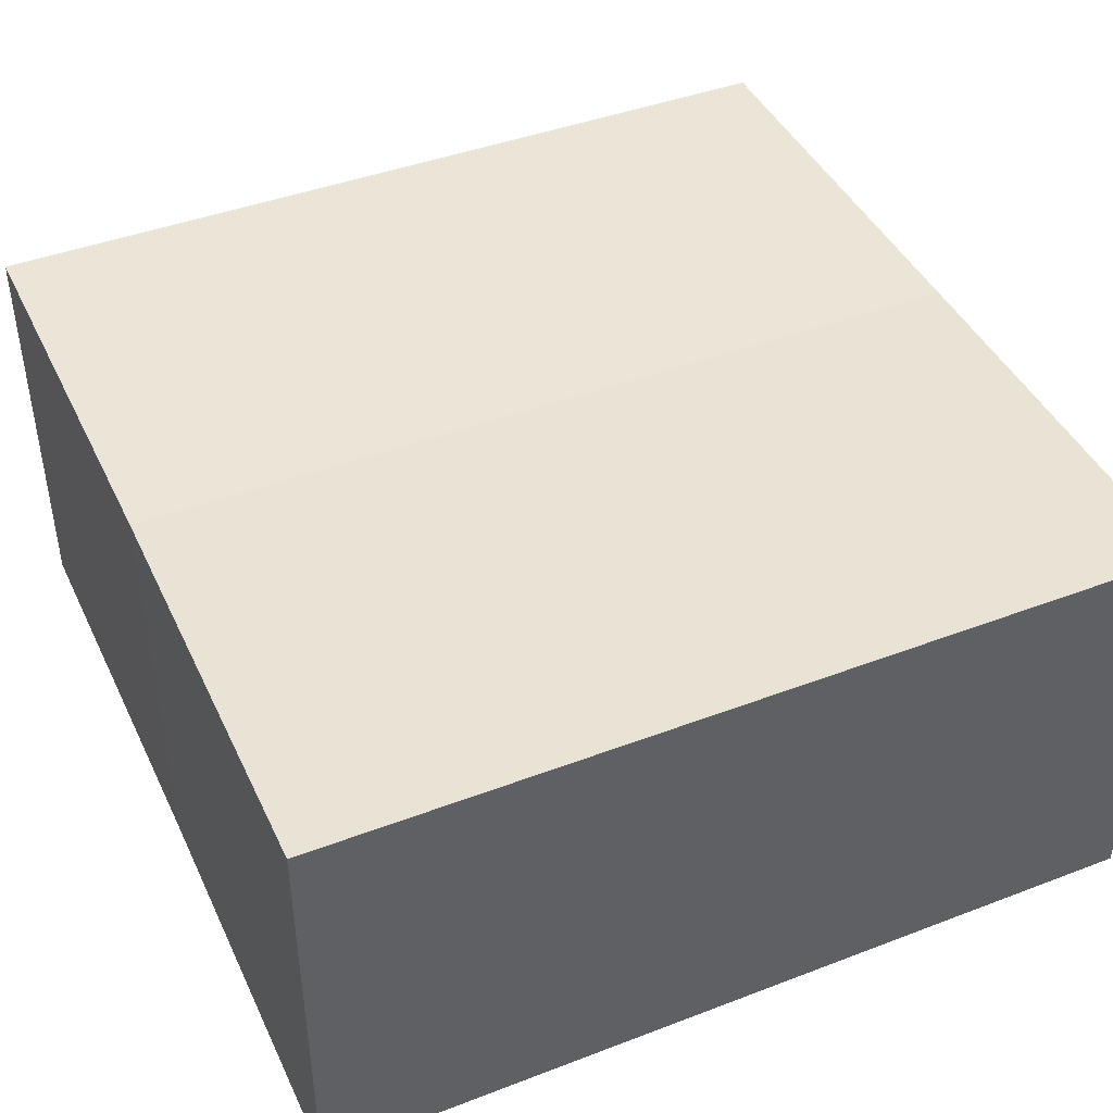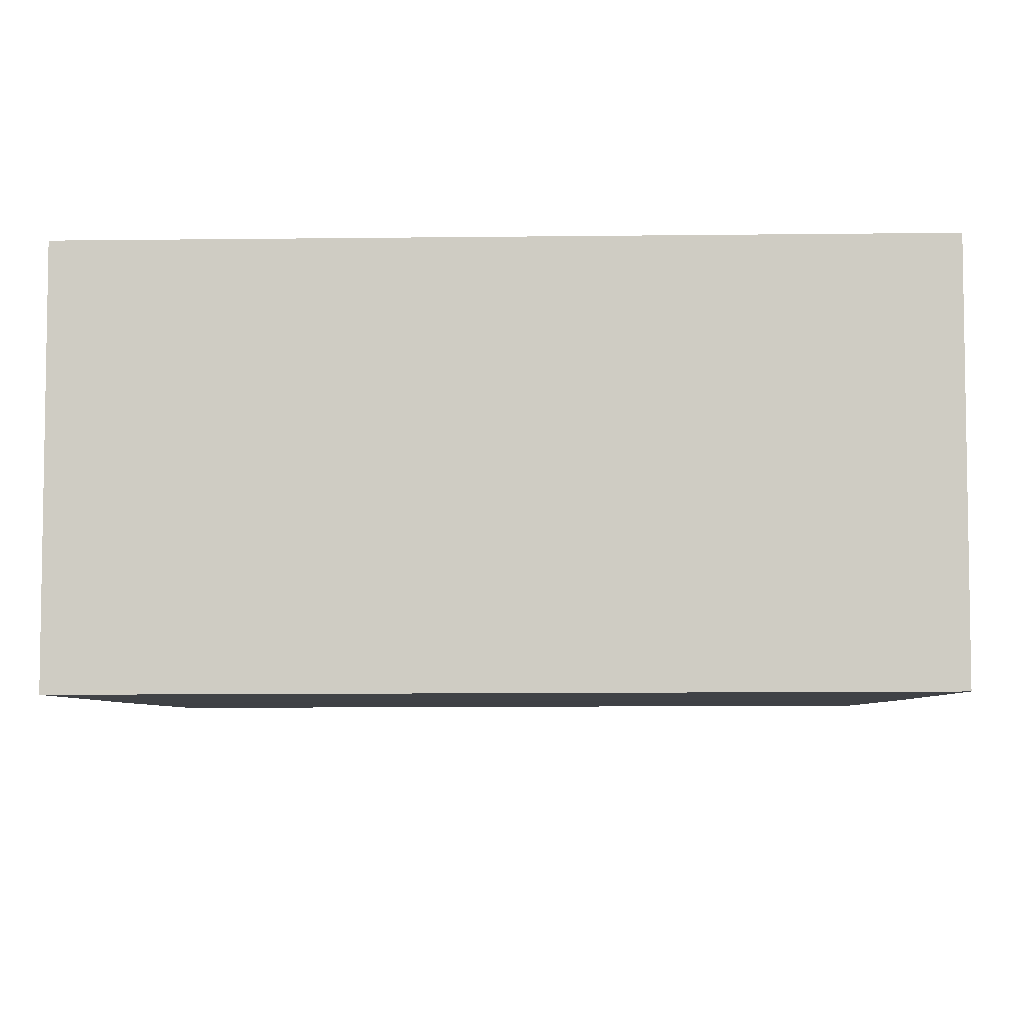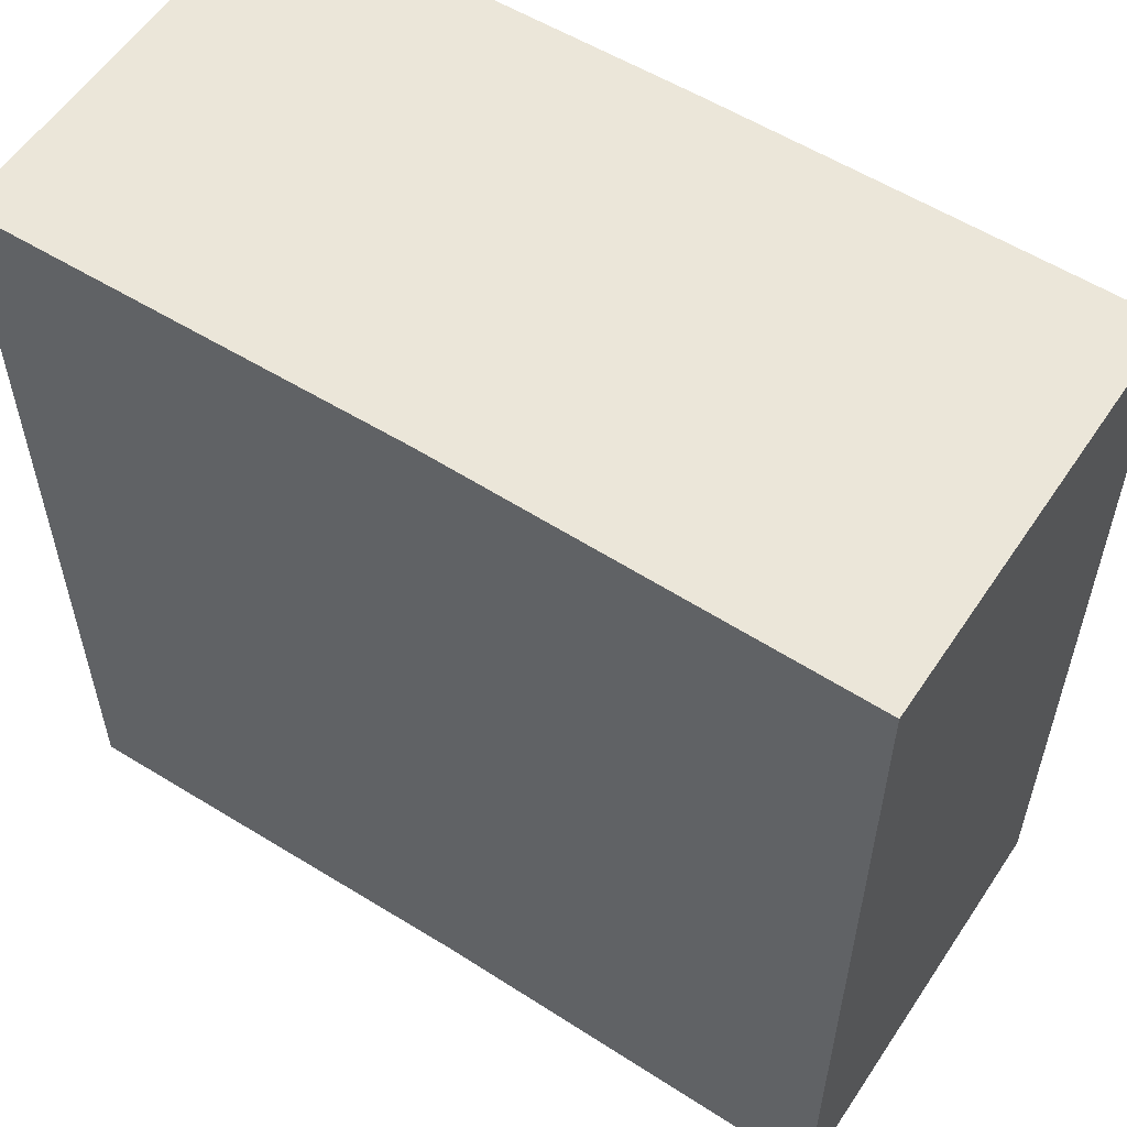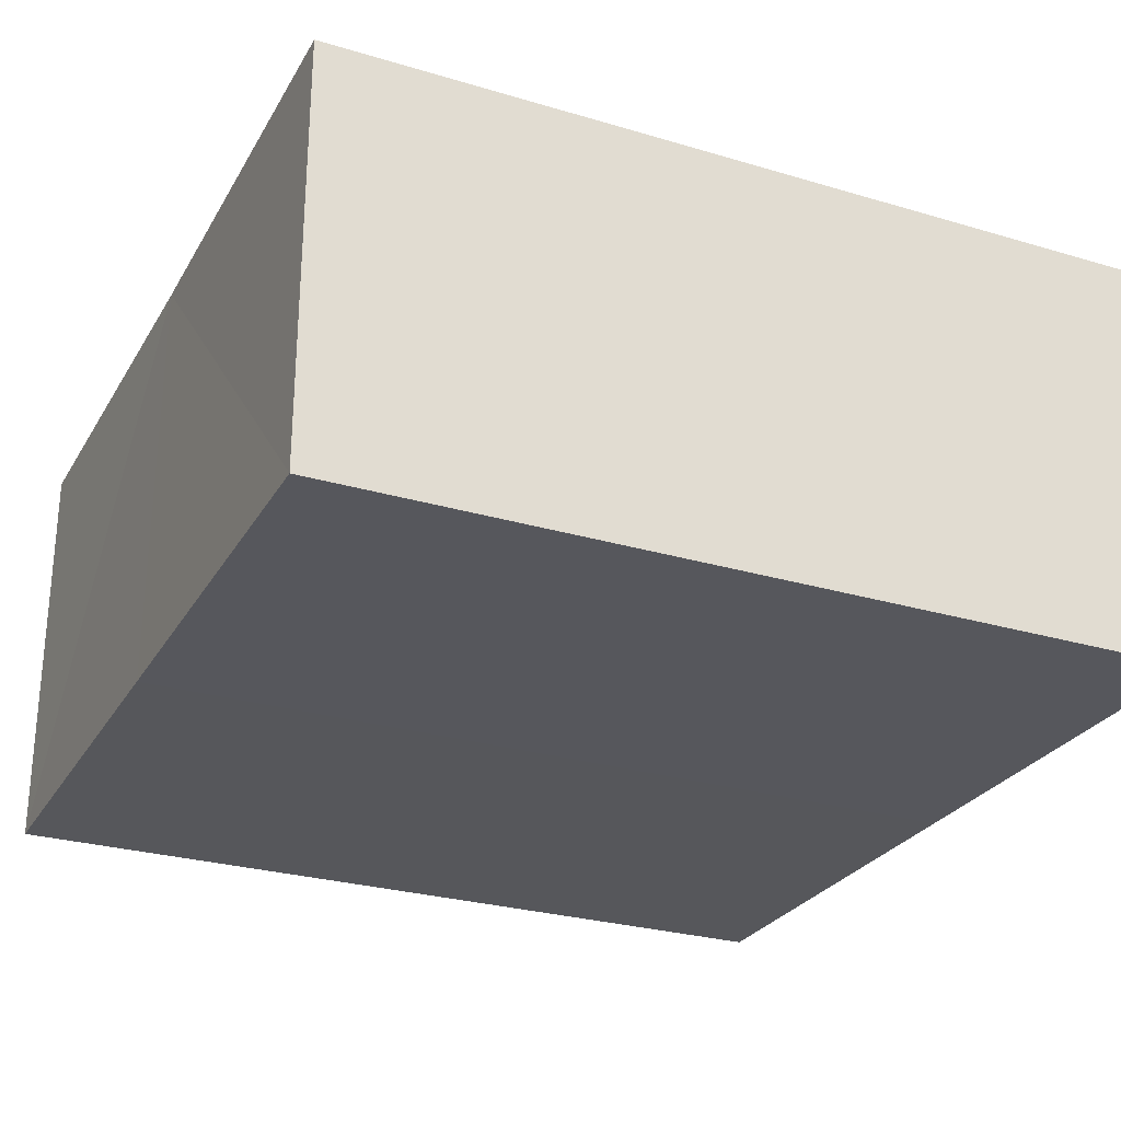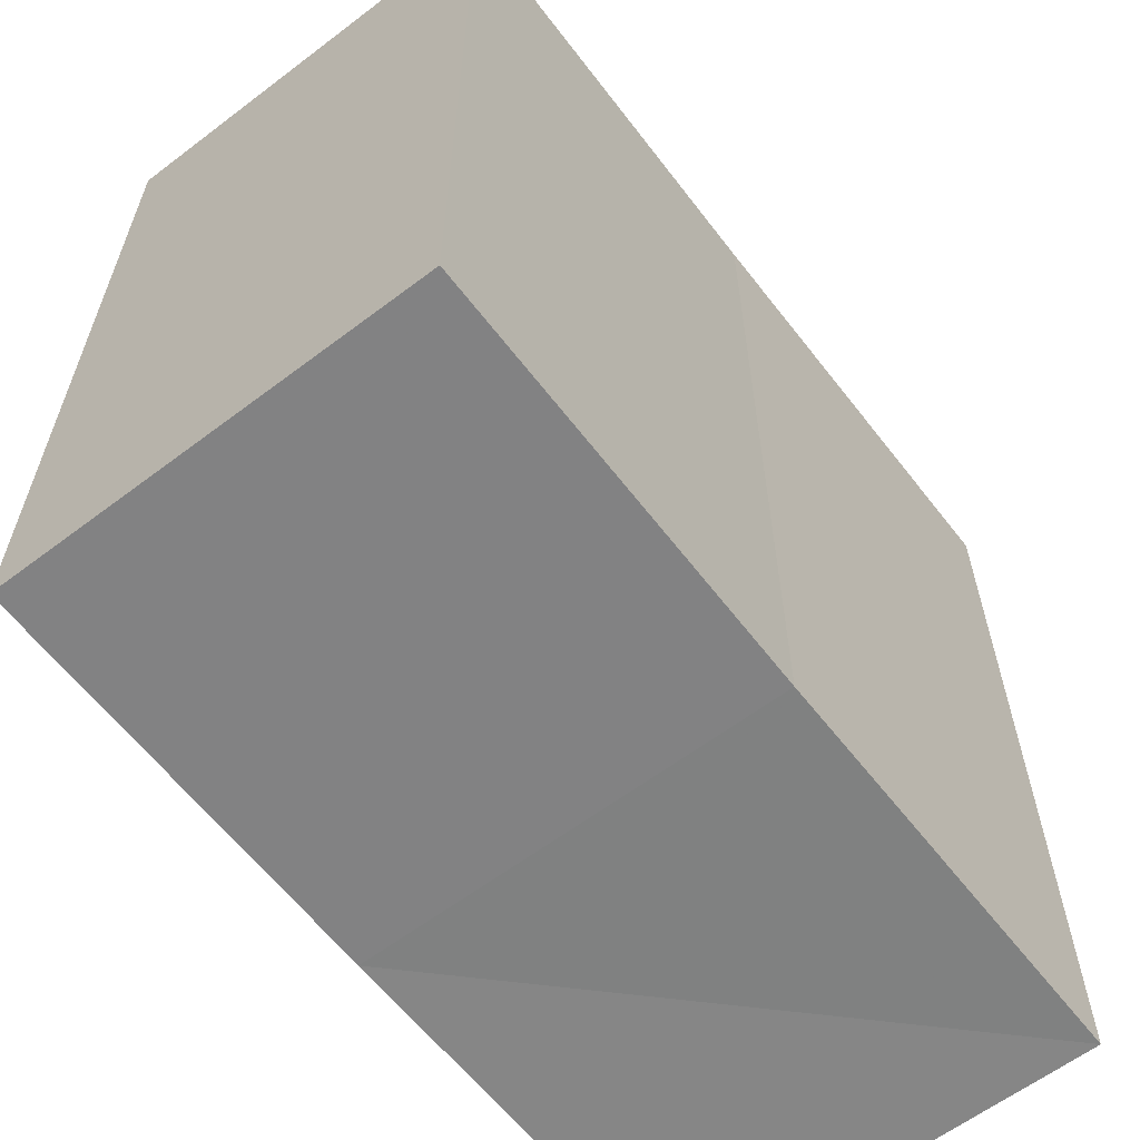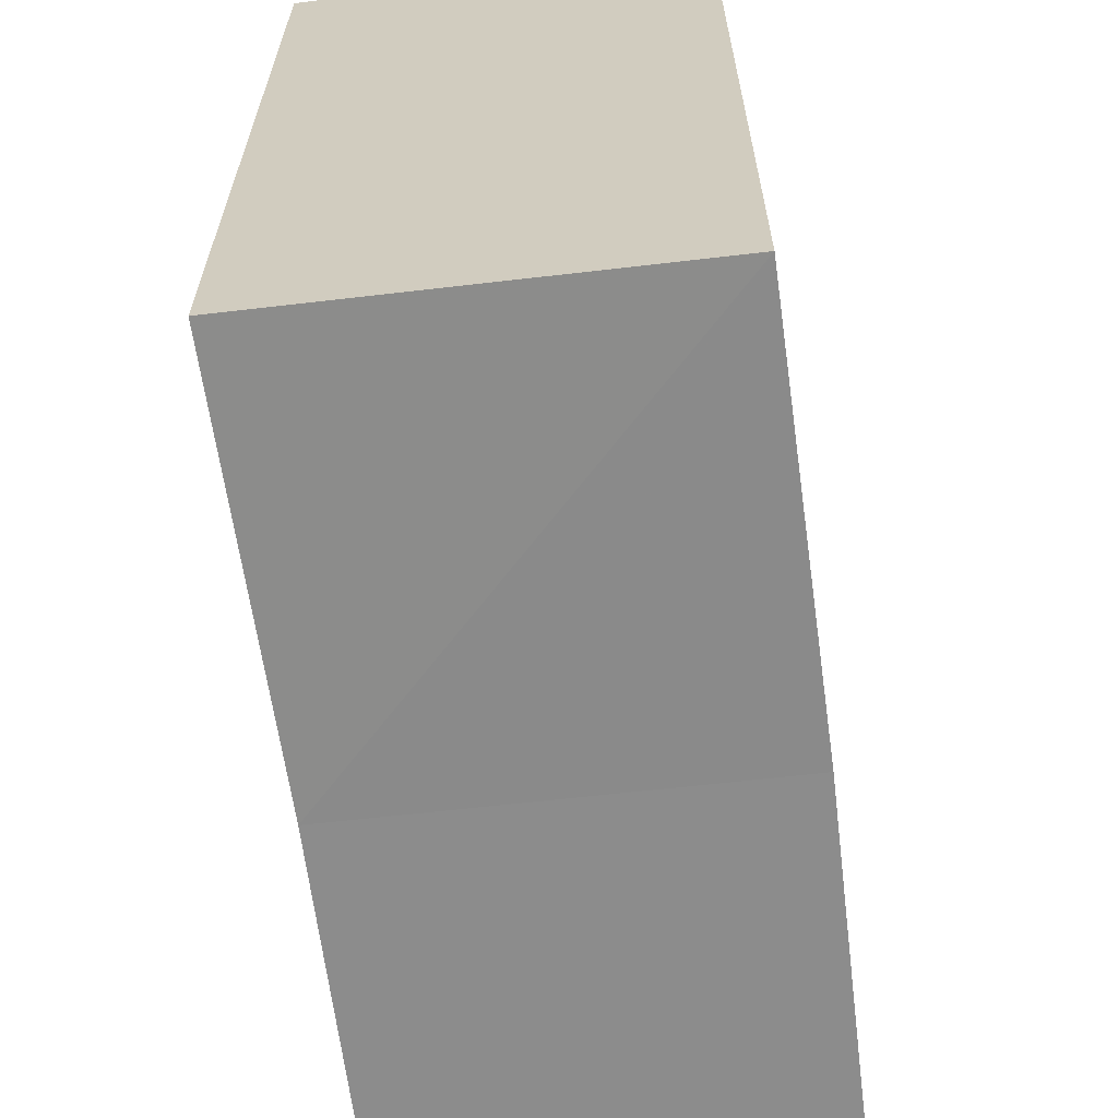
<metadata>
{"format":"obj","ext":"obj","renderer":"f3d","projection":"perspective","resolution":1024,"background":"white","views":[{"elev":42.8,"azim":-114.3,"up":"+Y"},{"elev":-5.9,"azim":-88.9,"up":"+Y"},{"elev":56.2,"azim":-147.0,"up":"+Z"},{"elev":-27.4,"azim":-114.5,"up":"+Y"},{"elev":-61.3,"azim":-52.7,"up":"+Z"},{"elev":-63.9,"azim":-82.4,"up":"+Z"}]}
</metadata>
<code>
o 5652
v 2228 1897 11.2
v 2228 1897 11.2
v 2228 1897 11.22
v 2228 1897 11.2
v 2228 1897 11.22
v 2228 1897 11.2
v 2228 1897 11.2
v 2228 1897 11.22
v 2228 1897 11.22
v 2228 1897 11.22
v 2228 1897 11.2
v 2228 1897 11.2
v 2228 1897 11.2
v 2228 1897 11.2
v 2228 1897 11.22
v 2228 1897 11.2
v 2228 1897 11.2
v 2228 1897 11.2
v 2228 1897 11.22
v 2228 1897 11.2
v 2228 1897 11.2
v 2228 1897 11.22
v 2228 1897 11.22
v 2228 1897 11.2
v 2228 1897 11.2
v 2228 1897 11.2
v 2228 1897 11.22
v 2228 1897 11.22
v 2228 1897 11.22
v 2228 1897 11.22
v 2228 1897 11.2
v 2228 1897 11.2
v 2228 1897 11.2
v 2228 1897 11.22
v 2228 1897 11.22
v 2228 1897 11.22
v 2228 1897 11.22
f 1 2 3
f 4 1 5
f 1 6 7
f 8 7 9
f 10 11 8
f 12 13 10
f 13 14 15
f 16 7 17
f 16 17 18
f 5 16 19
f 20 18 21
f 22 18 23
f 24 25 22
f 19 26 27
f 19 28 29
f 30 31 29
f 32 33 30
f 3 34 28
f 3 35 34
f 36 37 35

</code>
